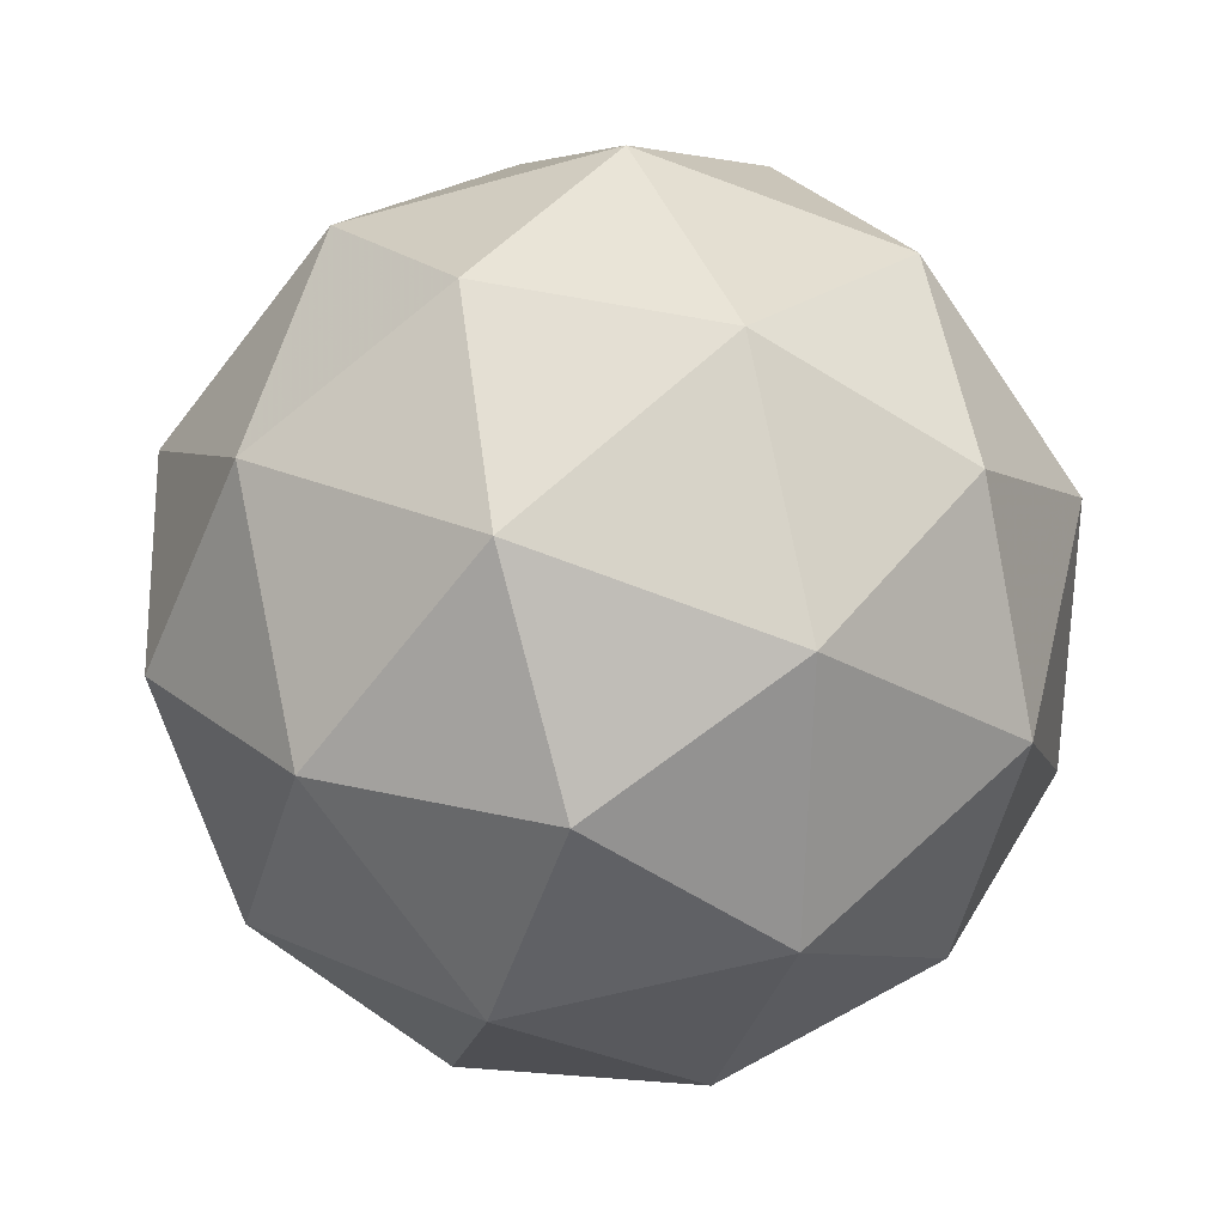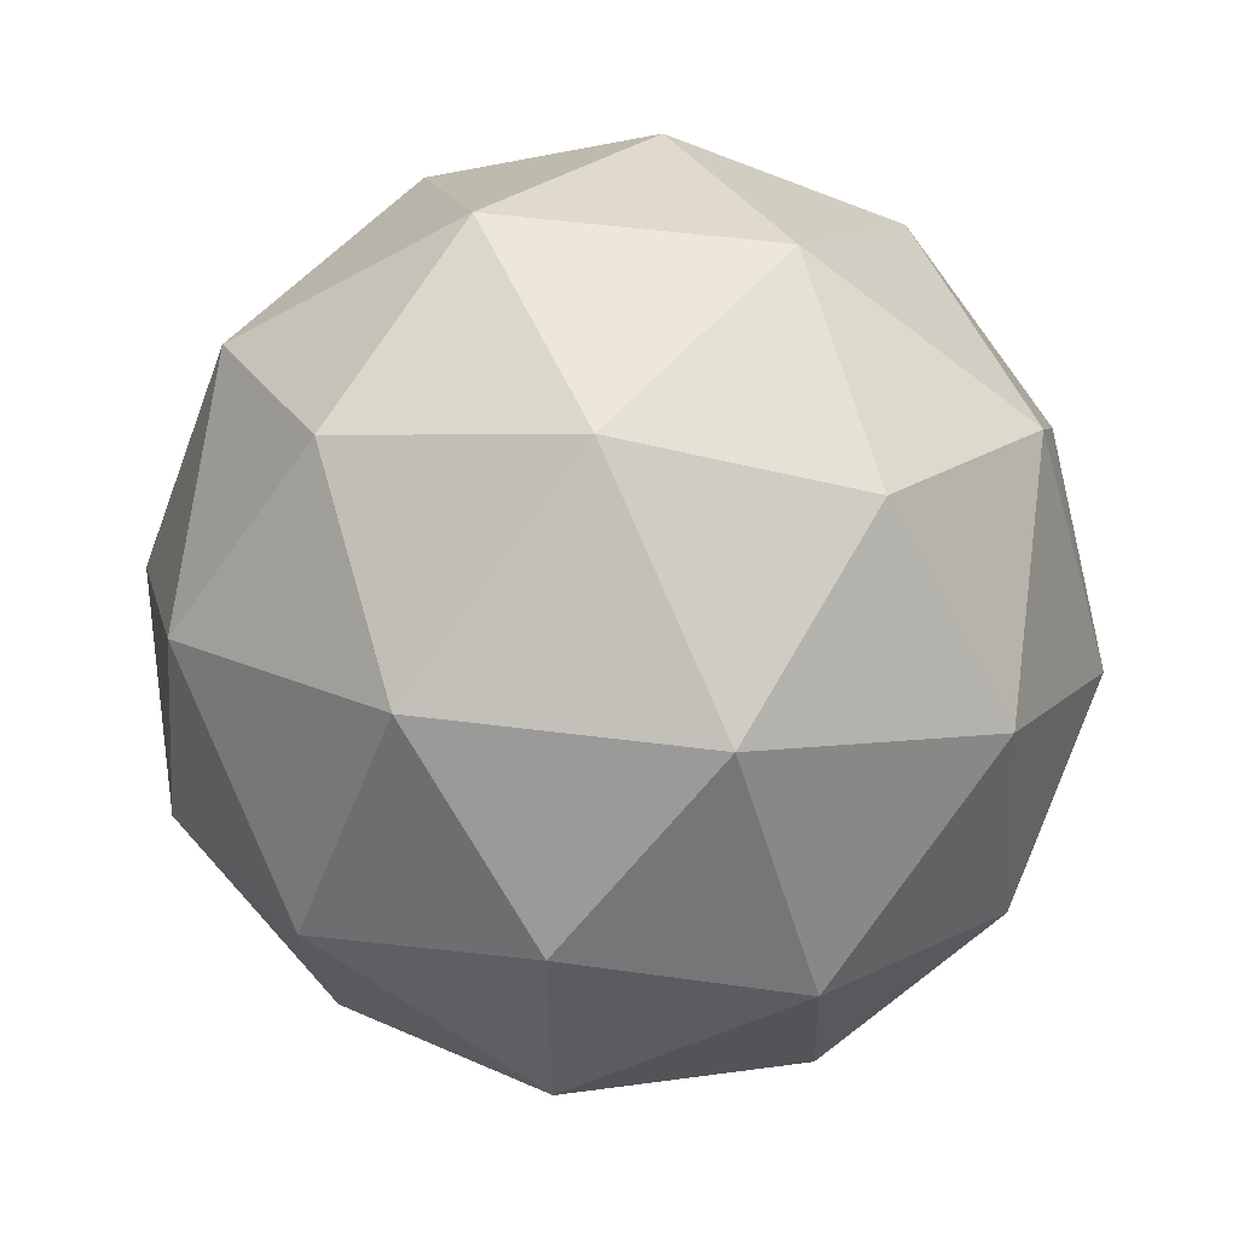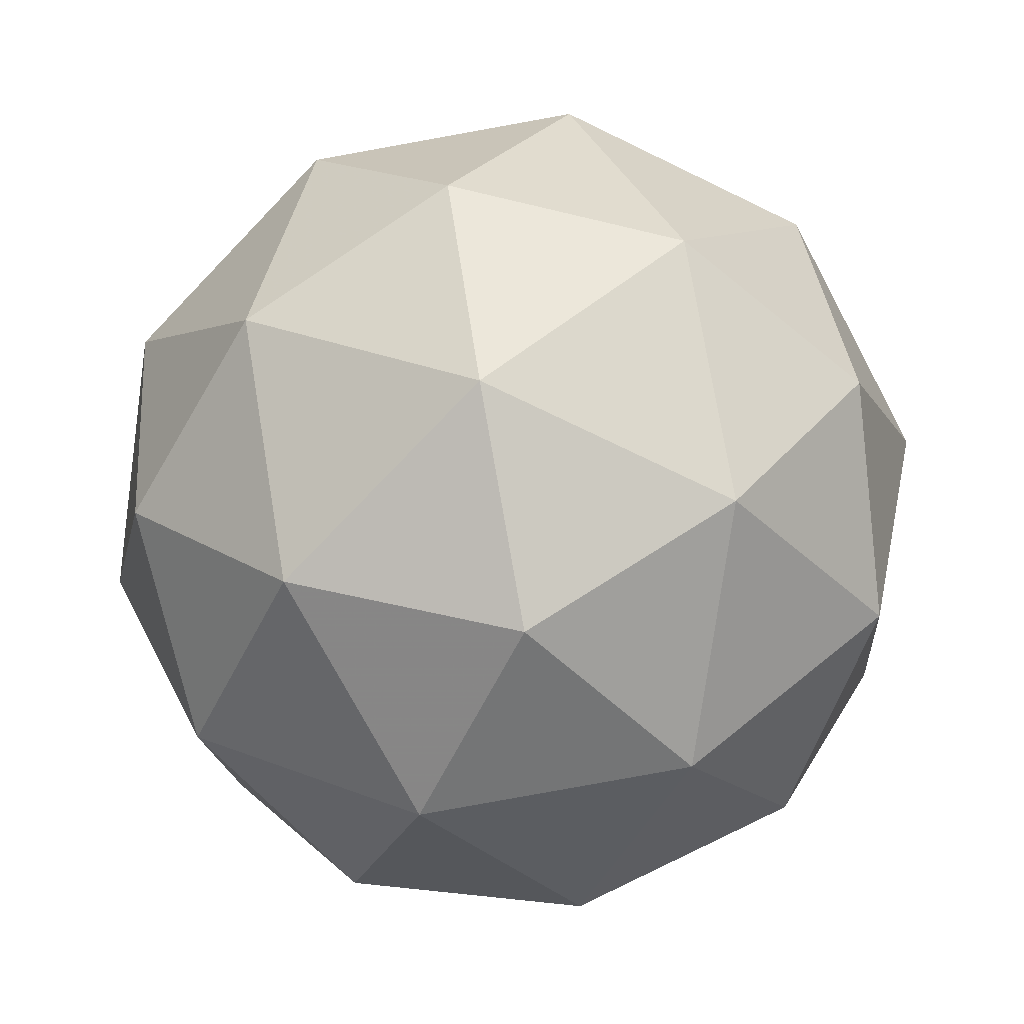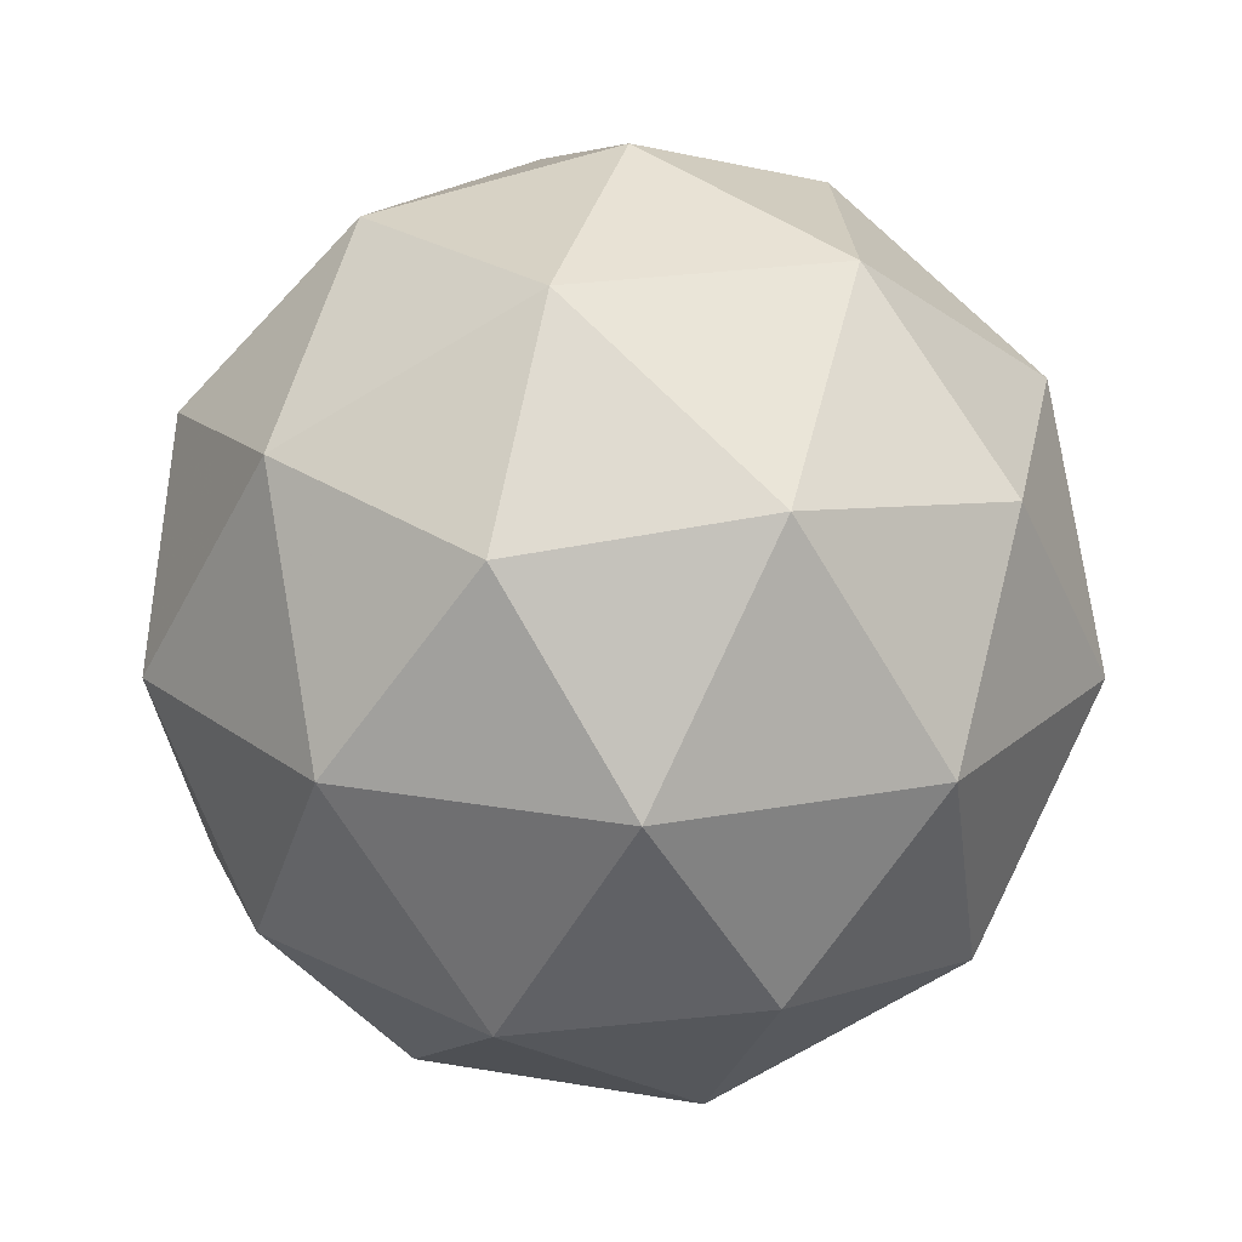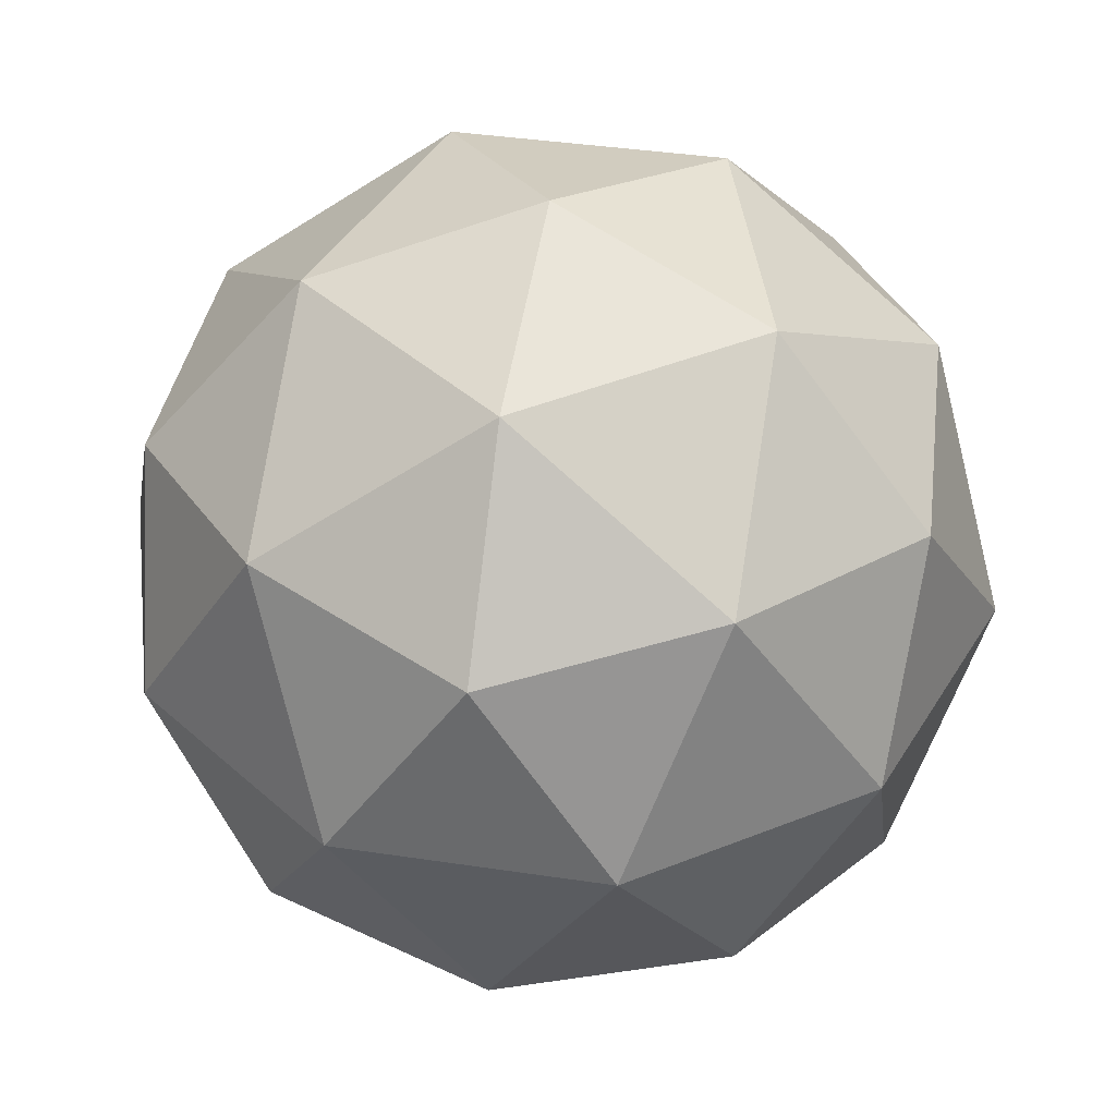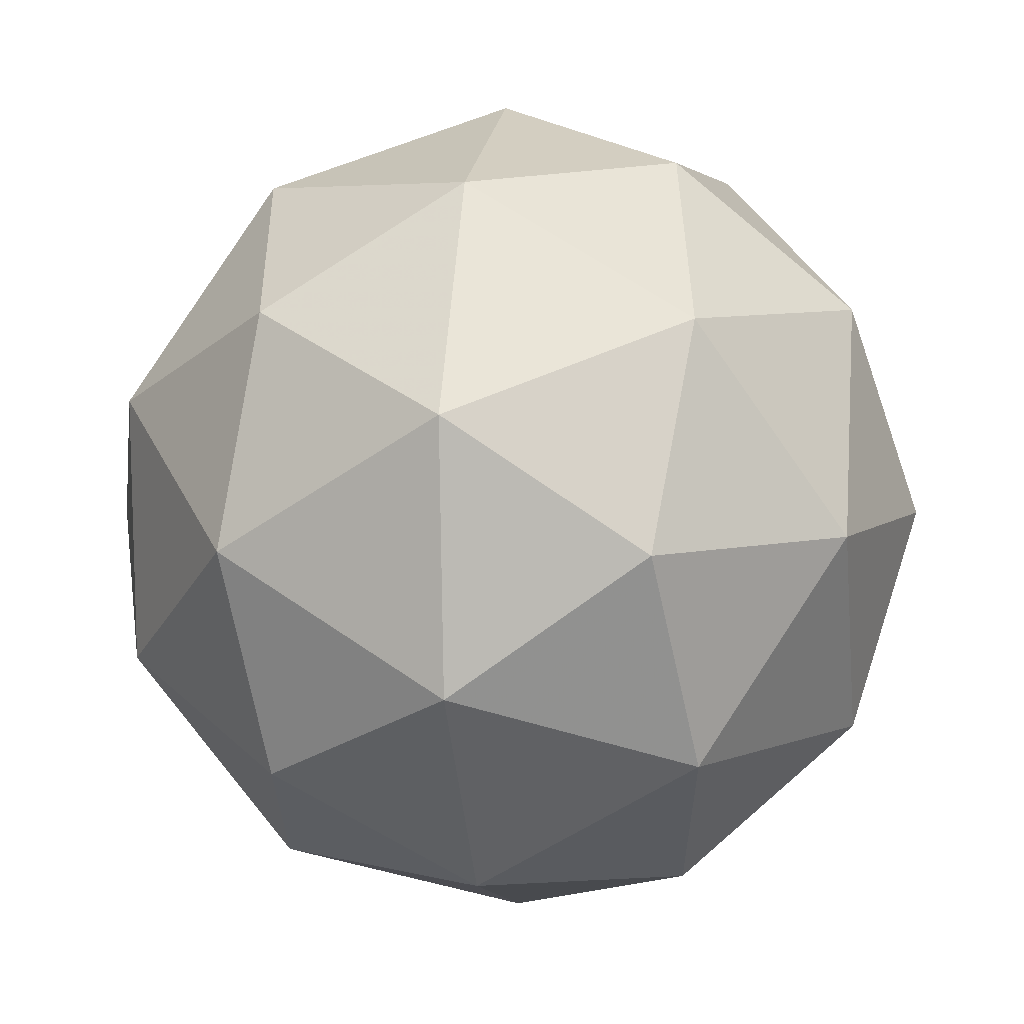
<metadata>
{"format":"obj","ext":"obj","renderer":"f3d","projection":"perspective","resolution":1024,"background":"white","views":[{"elev":-71.5,"azim":23.2,"up":"+Y"},{"elev":16.6,"azim":-58.9,"up":"+Y"},{"elev":-69.1,"azim":-127.1,"up":"+Y"},{"elev":15.2,"azim":58.7,"up":"+Y"},{"elev":-38.8,"azim":57.9,"up":"+Z"},{"elev":71.1,"azim":-30.0,"up":"+Z"}]}
</metadata>
<code>
v 0.4696 1.179 -0.2812
v 0.4553 1.251 -0.2395
v 0.5167 1.247 -0.2969
v 0.5527 1.171 -0.2915
v 0.5136 1.128 -0.2308
v 0.4533 1.177 -0.1987
v 0.5296 1.287 -0.2241
v 0.5898 1.238 -0.2562
v 0.5878 1.164 -0.2153
v 0.5264 1.168 -0.158
v 0.4904 1.244 -0.1634
v 0.5735 1.236 -0.1737
v 0.4882 1.214 -0.2999
v 0.4521 1.216 -0.2662
v 0.4798 1.256 -0.2754
v 0.4425 1.215 -0.2177
v 0.4509 1.173 -0.2421
v 0.5094 1.169 -0.2967
v 0.5371 1.209 -0.3059
v 0.4863 1.144 -0.261
v 0.5352 1.139 -0.267
v 0.4768 1.143 -0.2125
v 0.4643 1.254 -0.1969
v 0.4631 1.211 -0.1729
v 0.5234 1.277 -0.2663
v 0.4873 1.279 -0.2326
v 0.58 1.204 -0.282
v 0.5588 1.248 -0.2851
v 0.5558 1.135 -0.2223
v 0.5788 1.161 -0.258
v 0.4843 1.166 -0.1697
v 0.5197 1.137 -0.1886
v 0.5079 1.276 -0.1878
v 0.5664 1.272 -0.2423
v 0.6006 1.2 -0.2372
v 0.5633 1.159 -0.1795
v 0.5061 1.206 -0.149
v 0.5568 1.271 -0.1938
v 0.5338 1.246 -0.1582
v 0.5922 1.242 -0.2127
v 0.591 1.199 -0.1887
v 0.5549 1.201 -0.155
f 1 14 13
f 2 14 16
f 1 13 18
f 1 18 20
f 1 20 17
f 2 16 23
f 3 15 25
f 4 19 27
f 5 21 29
f 6 22 31
f 2 23 26
f 3 25 28
f 4 27 30
f 5 29 32
f 6 31 24
f 7 33 38
f 8 34 40
f 9 35 41
f 10 36 42
f 11 37 39
f 39 42 12
f 39 37 42
f 37 10 42
f 42 41 12
f 42 36 41
f 36 9 41
f 41 40 12
f 41 35 40
f 35 8 40
f 40 38 12
f 40 34 38
f 34 7 38
f 38 39 12
f 38 33 39
f 33 11 39
f 24 37 11
f 24 31 37
f 31 10 37
f 32 36 10
f 32 29 36
f 29 9 36
f 30 35 9
f 30 27 35
f 27 8 35
f 28 34 8
f 28 25 34
f 25 7 34
f 26 33 7
f 26 23 33
f 23 11 33
f 31 32 10
f 31 22 32
f 22 5 32
f 29 30 9
f 29 21 30
f 21 4 30
f 27 28 8
f 27 19 28
f 19 3 28
f 25 26 7
f 25 15 26
f 15 2 26
f 23 24 11
f 23 16 24
f 16 6 24
f 17 22 6
f 17 20 22
f 20 5 22
f 20 21 5
f 20 18 21
f 18 4 21
f 18 19 4
f 18 13 19
f 13 3 19
f 16 17 6
f 16 14 17
f 14 1 17
f 13 15 3
f 13 14 15
f 14 2 15

</code>
